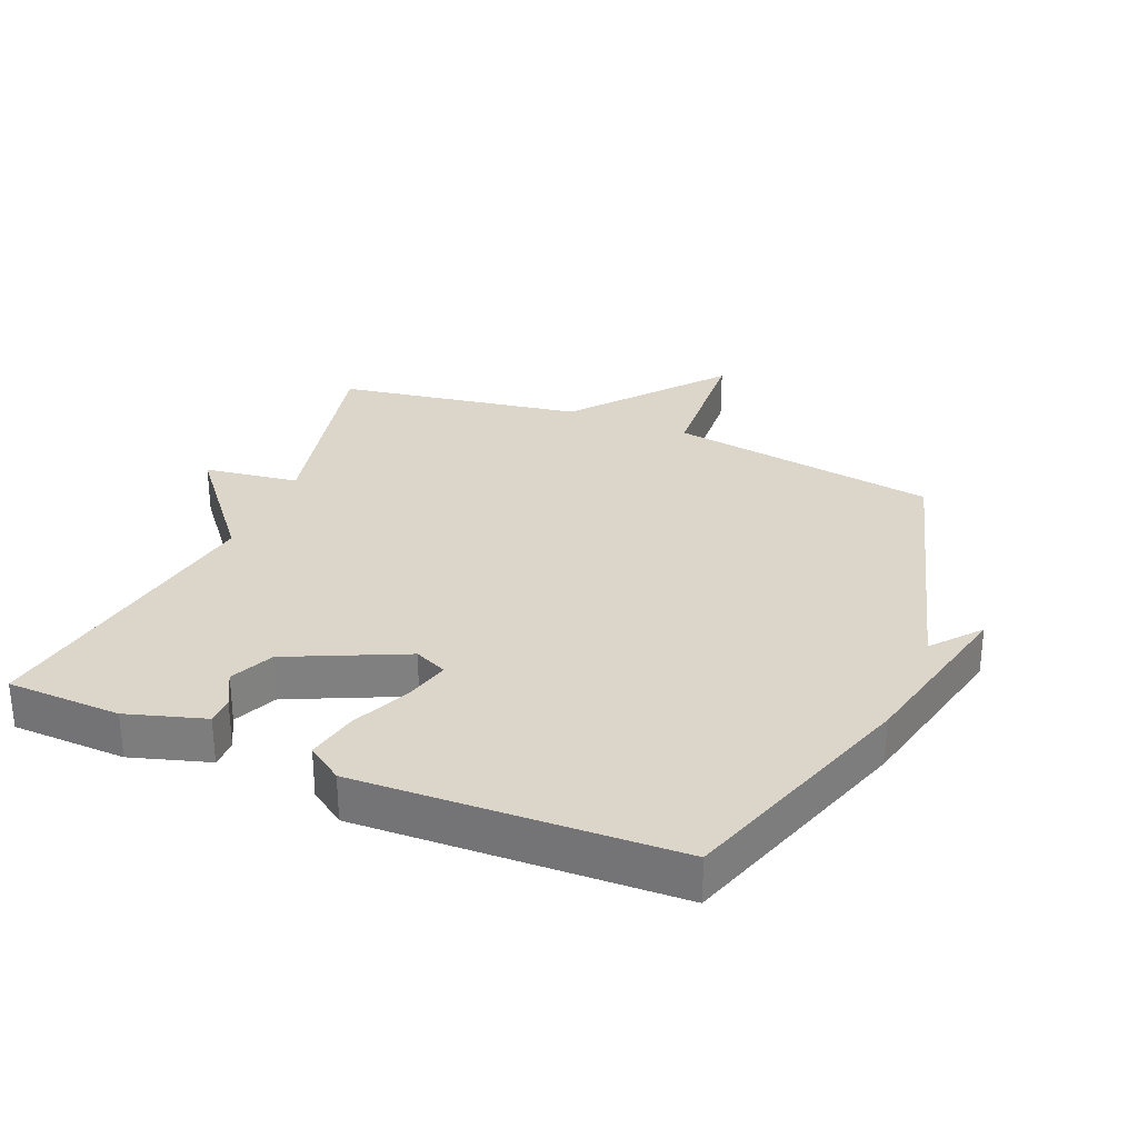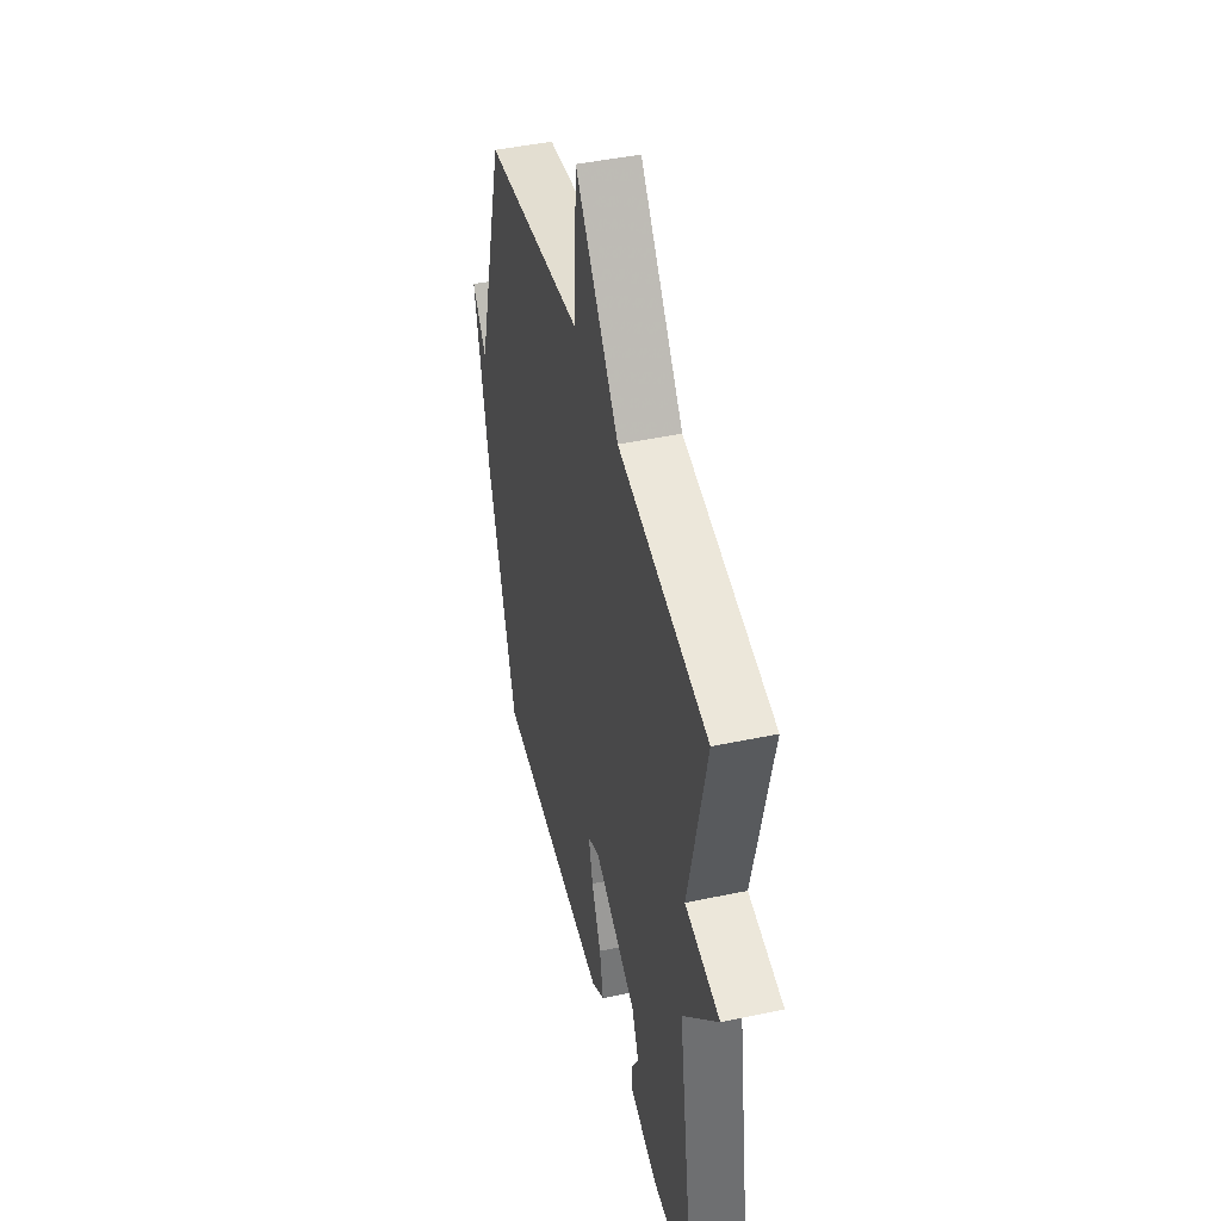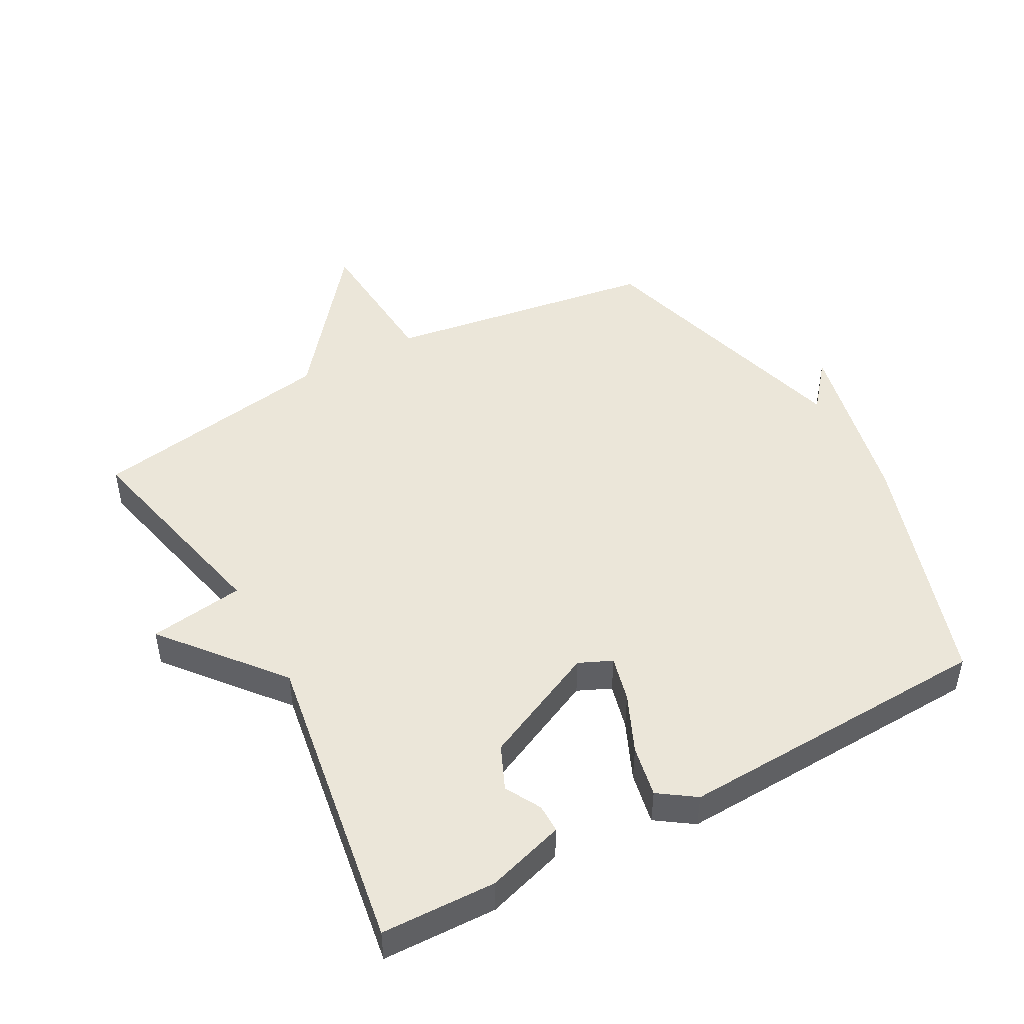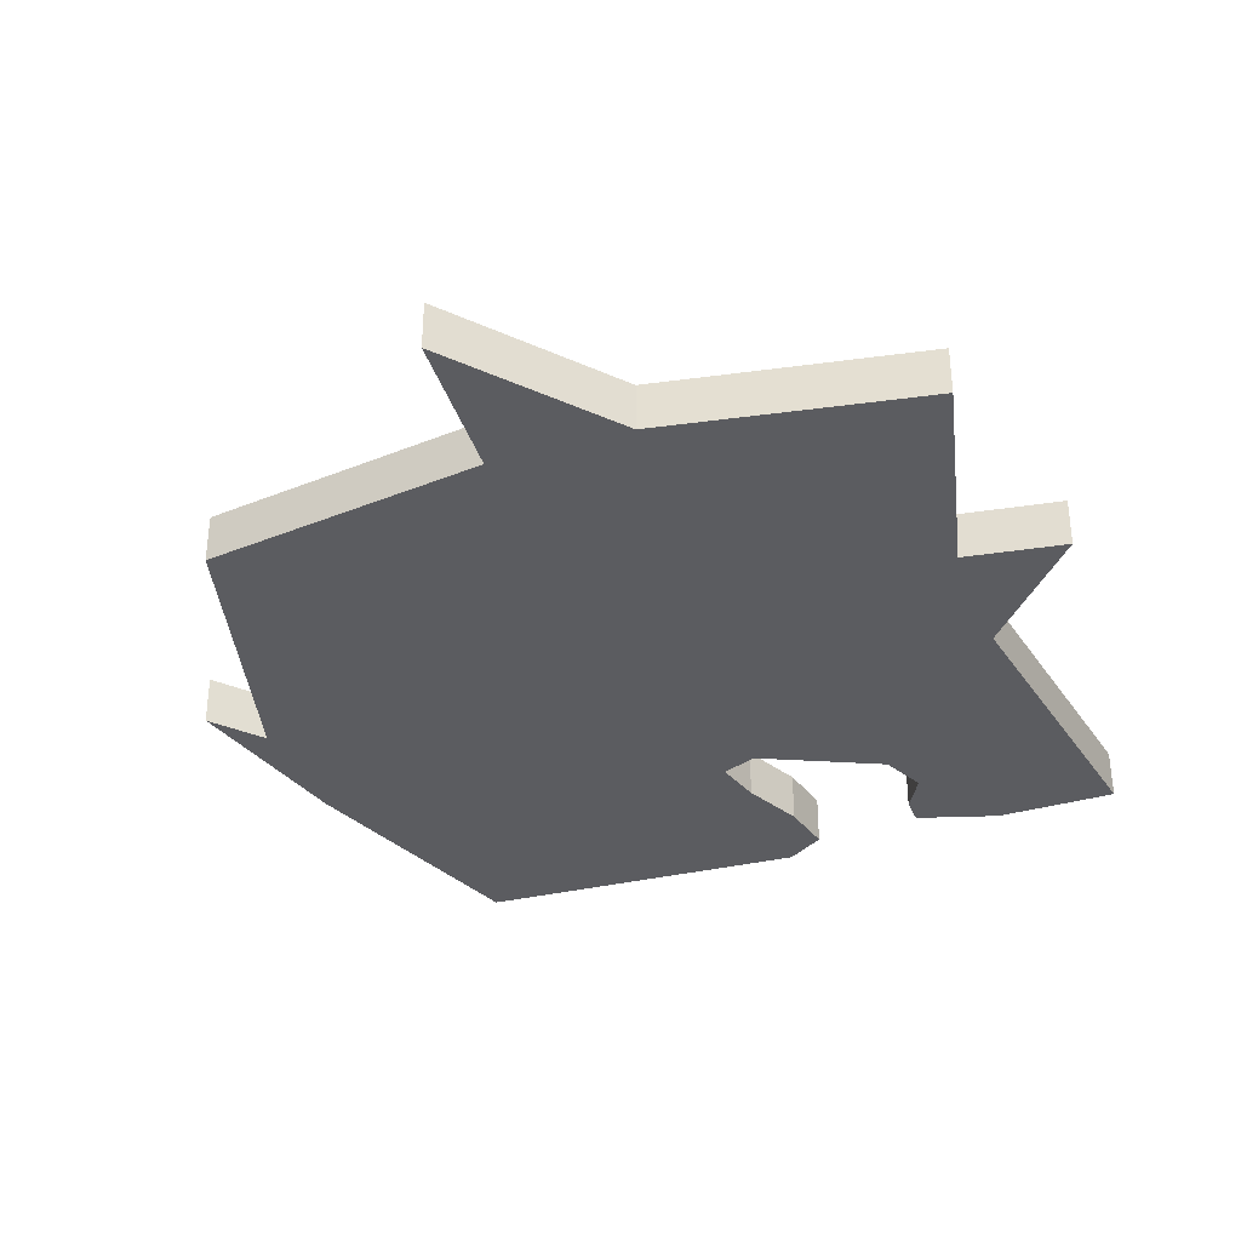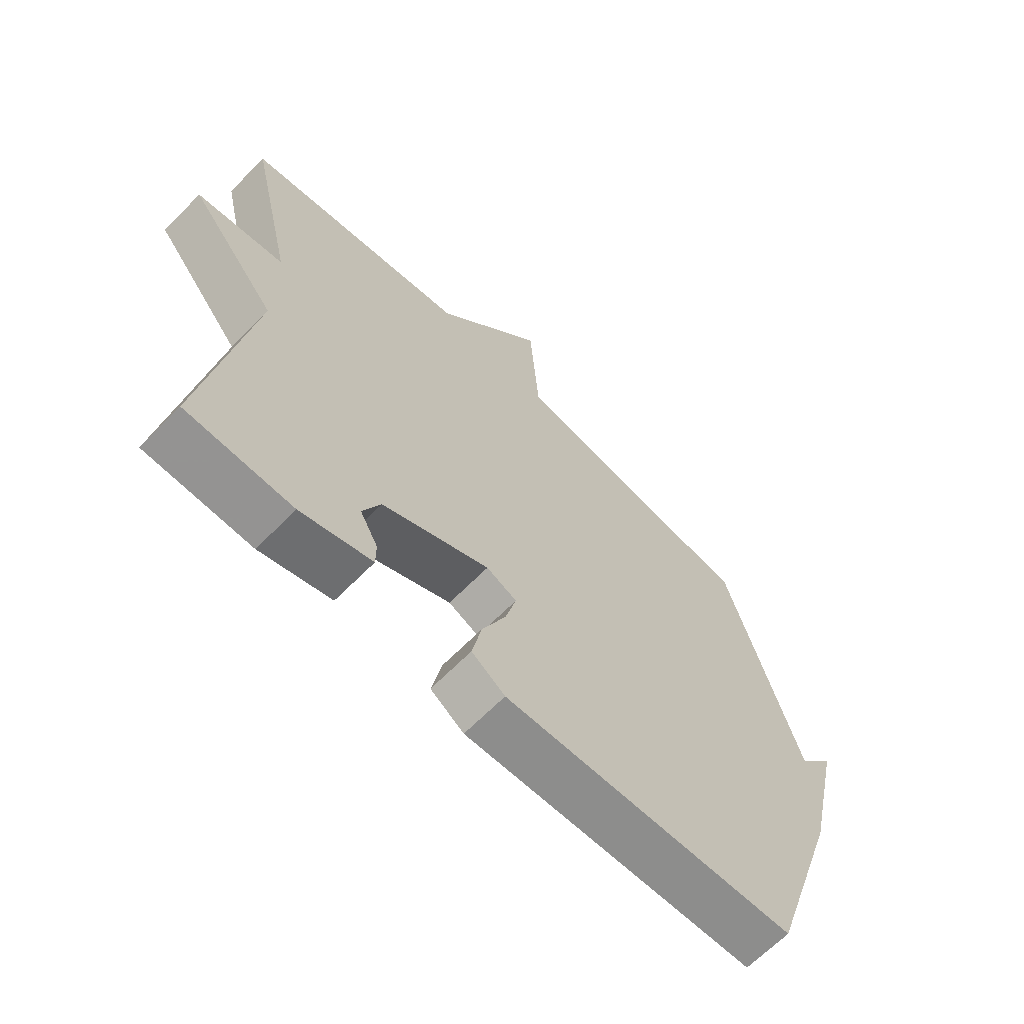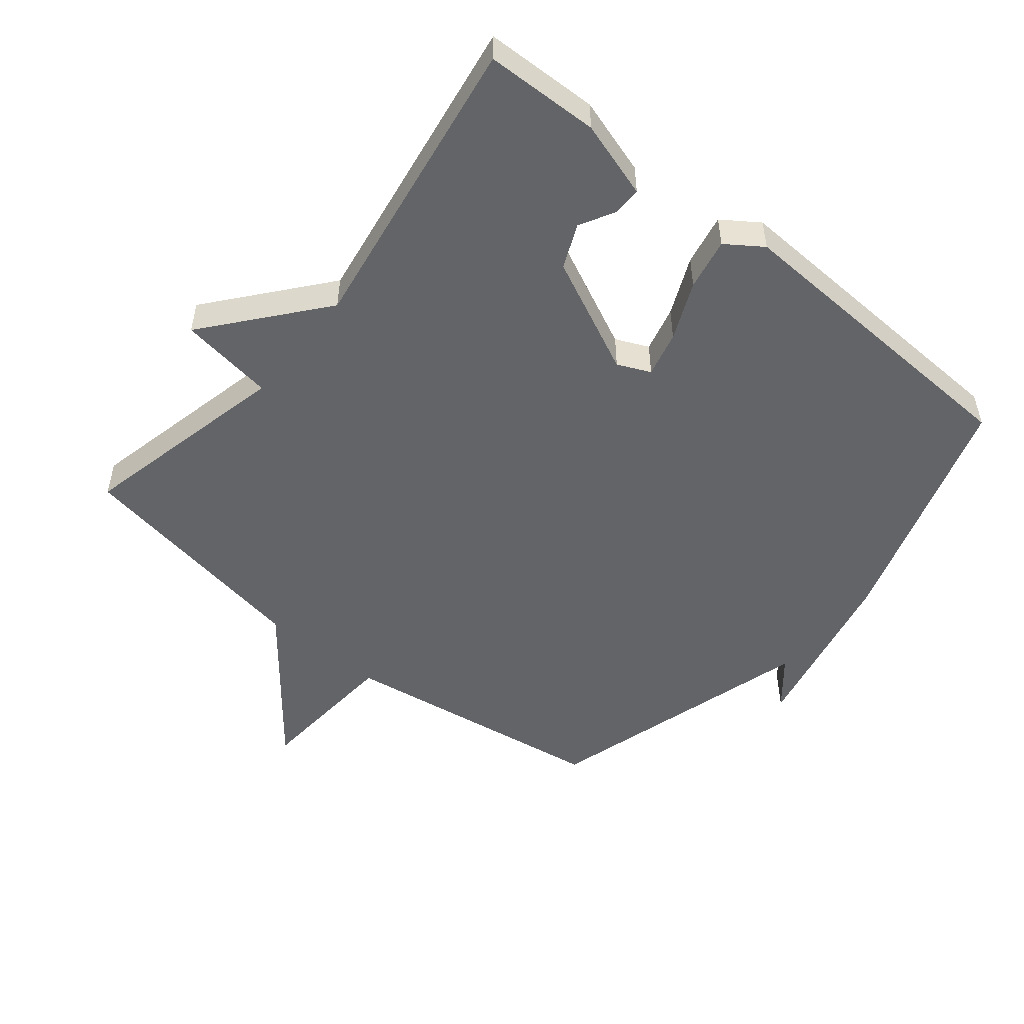
<metadata>
{"format":"obj","ext":"obj","renderer":"f3d","projection":"perspective","resolution":1024,"background":"white","views":[{"elev":30.0,"azim":-157.2,"up":"+Y"},{"elev":45.2,"azim":76.3,"up":"+Z"},{"elev":47.5,"azim":151.3,"up":"+Y"},{"elev":-34.5,"azim":20.0,"up":"+Y"},{"elev":-65.9,"azim":135.5,"up":"+Z"},{"elev":-51.1,"azim":140.7,"up":"+Y"}]}
</metadata>
<code>
v 0.5 0.07 0.5
v 0.425 0.07 0.17
v 0.572 0.07 0.149
v 0.425 0.07 -0.03
v 0.5 0.07 -0.5
v 0.323 0.07 -0.505
v 0.203 0.07 -0.468
v 0.203 0.07 -0.424
v 0.233 0.07 -0.369
v 0.203 0.07 -0.301
v 0.023 0.07 -0.217
v -0.028 0.07 -0.24
v -0.01 0.07 -0.311
v 0.03 0.07 -0.401
v 0.046 0.07 -0.481
v -0.01 0.07 -0.52
v -0.5 0.07 -0.5
v -0.622 0.07 -0.124
v -0.683 0.07 0.15
v -0.622 0.07 0.076
v -0.5 0.07 0.5
v -0.08 0.07 0.564
v -0.064 0.07 0.793
v 0.12 0.07 0.564
v 0.5 0 0.5
v 0.425 0 0.17
v 0.572 0 0.149
v 0.425 0 -0.03
v 0.5 0 -0.5
v 0.323 0 -0.505
v 0.203 0 -0.468
v 0.203 0 -0.424
v 0.233 0 -0.369
v 0.203 0 -0.301
v 0.023 0 -0.217
v -0.028 0 -0.24
v -0.01 0 -0.311
v 0.03 0 -0.401
v 0.046 0 -0.481
v -0.01 0 -0.52
v -0.5 0 -0.5
v -0.622 0 -0.124
v -0.683 0 0.15
v -0.622 0 0.076
v -0.5 0 0.5
v -0.08 0 0.564
v -0.064 0 0.793
v 0.12 0 0.564
f 22 23 24
f 24 1 2
f 22 24 2
f 21 22 2
f 20 21 2
f 17 18 19 20
f 16 17 20
f 15 16 20
f 14 15 20
f 13 14 20
f 12 13 20
f 2 3 4
f 20 2 4
f 12 20 4
f 11 12 4
f 10 11 4
f 4 5 6
f 10 4 6
f 9 10 6
f 6 7 8 9
f 48 47 46
f 26 25 48
f 26 48 46
f 26 46 45
f 26 45 44
f 44 43 42 41
f 44 41 40
f 44 40 39
f 44 39 38
f 44 38 37
f 44 37 36
f 28 27 26
f 28 26 44
f 28 44 36
f 28 36 35
f 28 35 34
f 30 29 28
f 30 28 34
f 30 34 33
f 33 32 31 30
f 1 25 26 2
f 2 26 27 3
f 3 27 28 4
f 4 28 29 5
f 5 29 30 6
f 6 30 31 7
f 7 31 32 8
f 8 32 33 9
f 9 33 34 10
f 10 34 35 11
f 11 35 36 12
f 12 36 37 13
f 13 37 38 14
f 14 38 39 15
f 15 39 40 16
f 16 40 41 17
f 17 41 42 18
f 18 42 43 19
f 19 43 44 20
f 20 44 45 21
f 21 45 46 22
f 22 46 47 23
f 23 47 48 24
f 24 48 25 1

</code>
